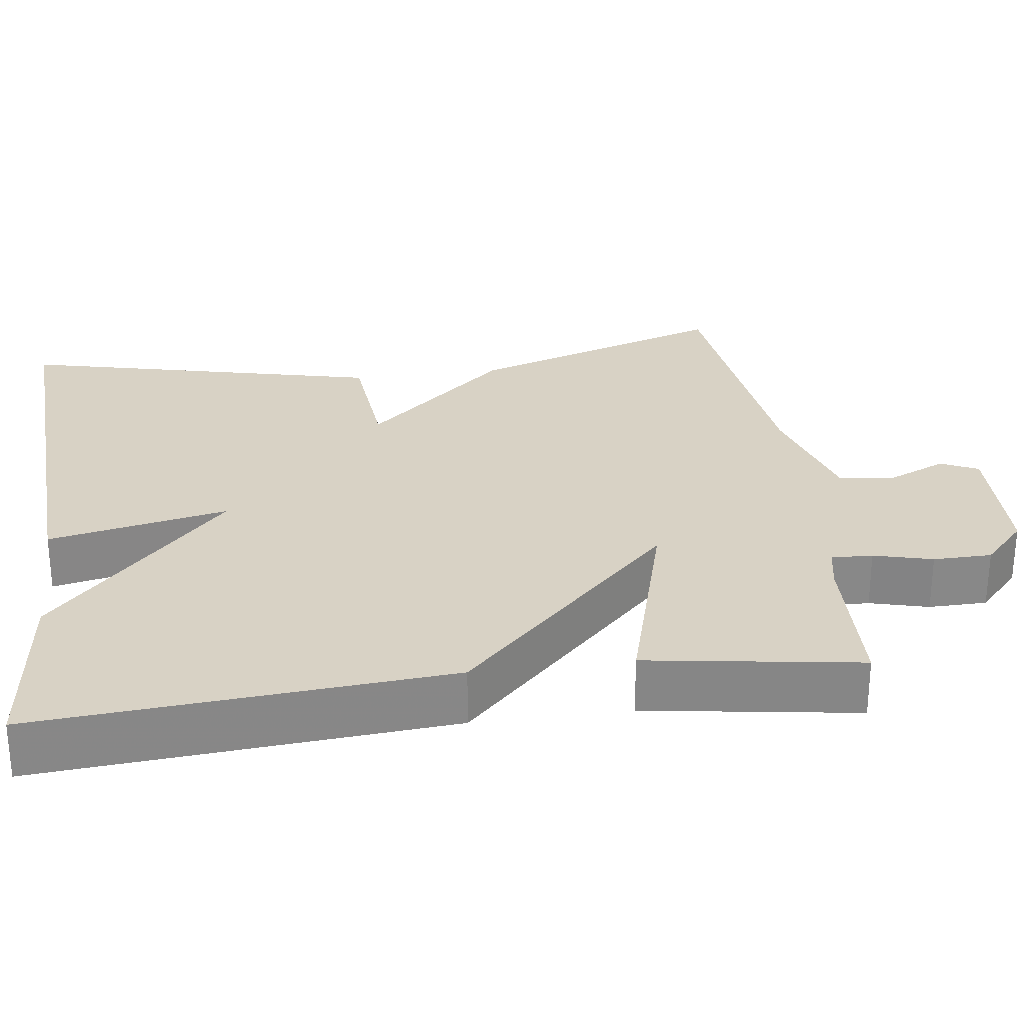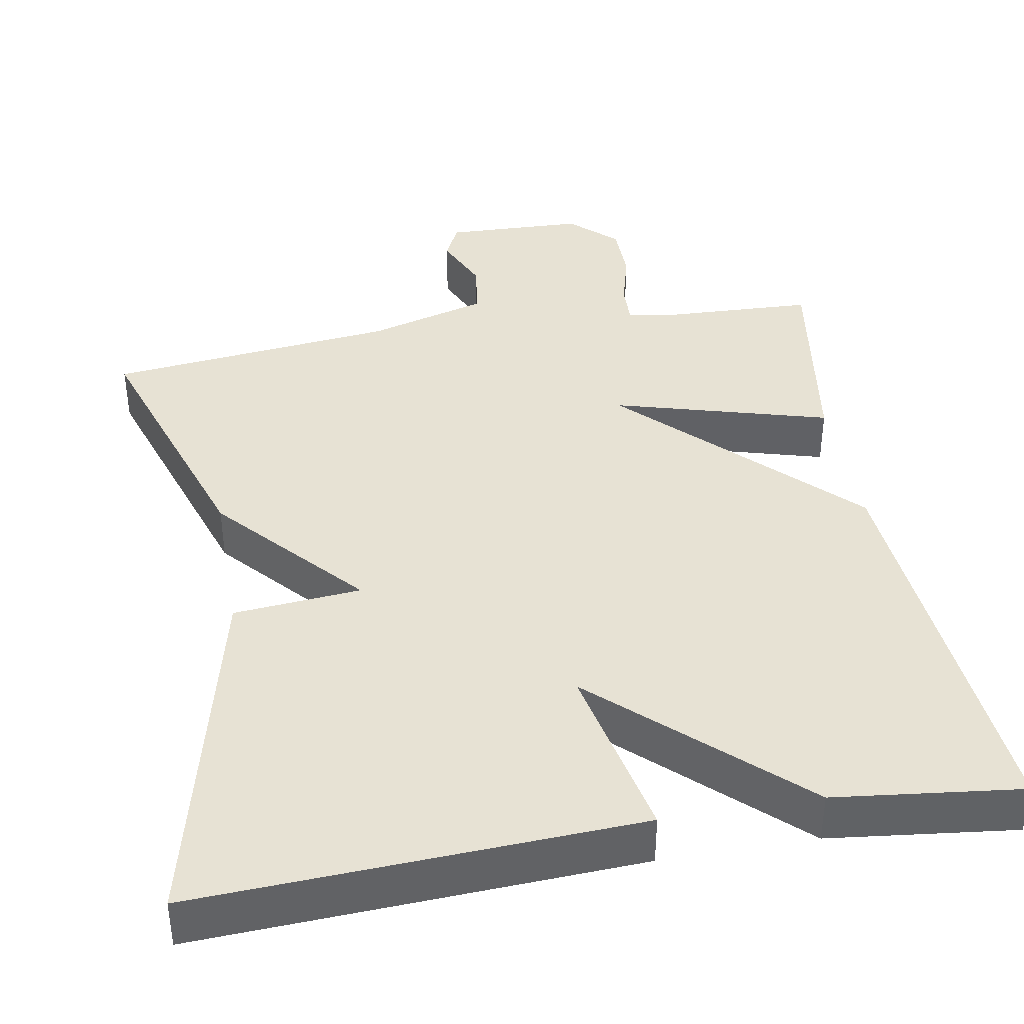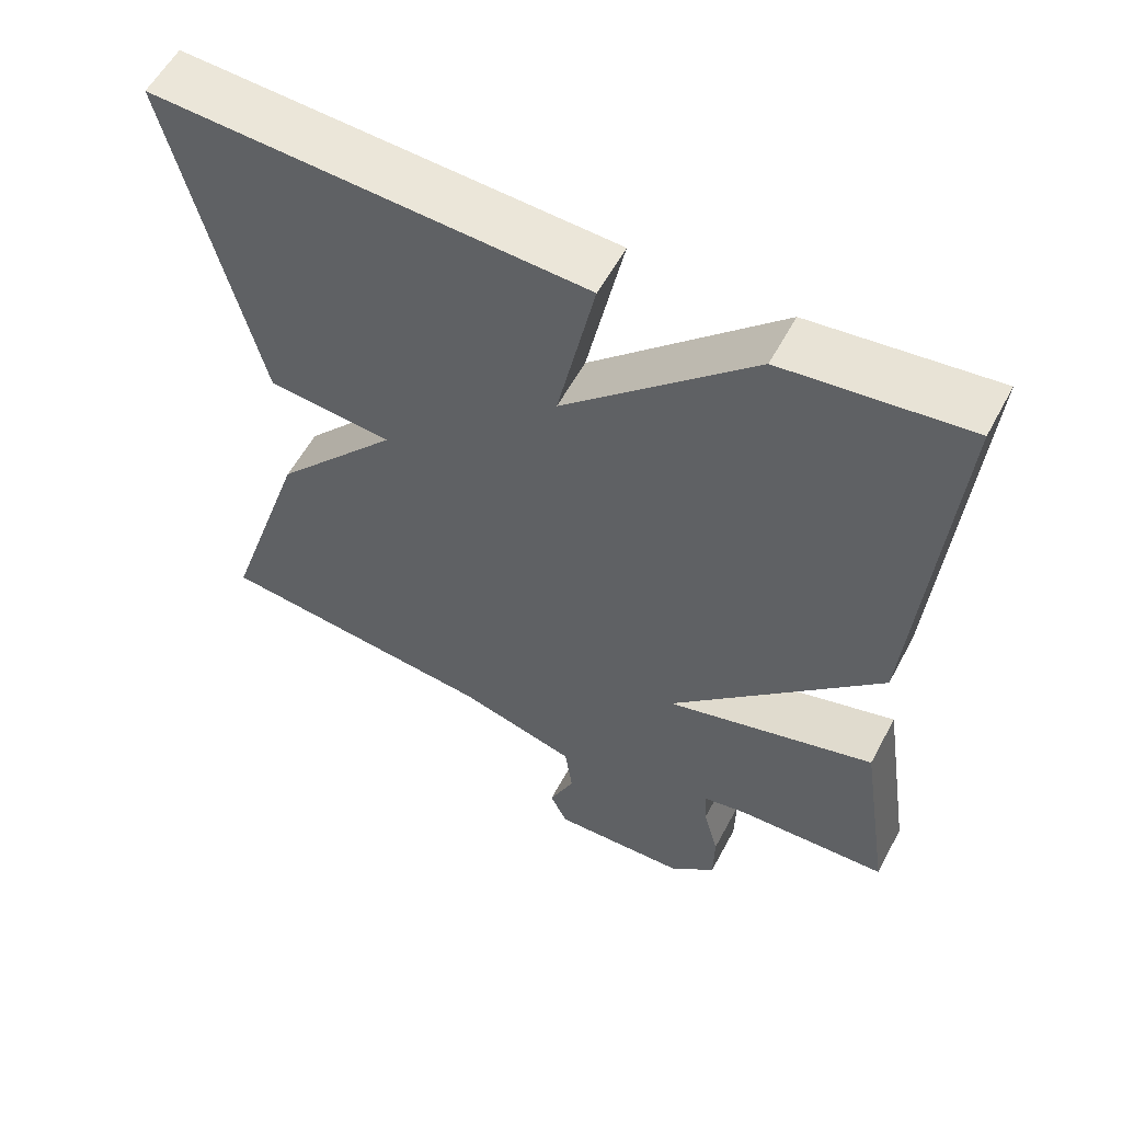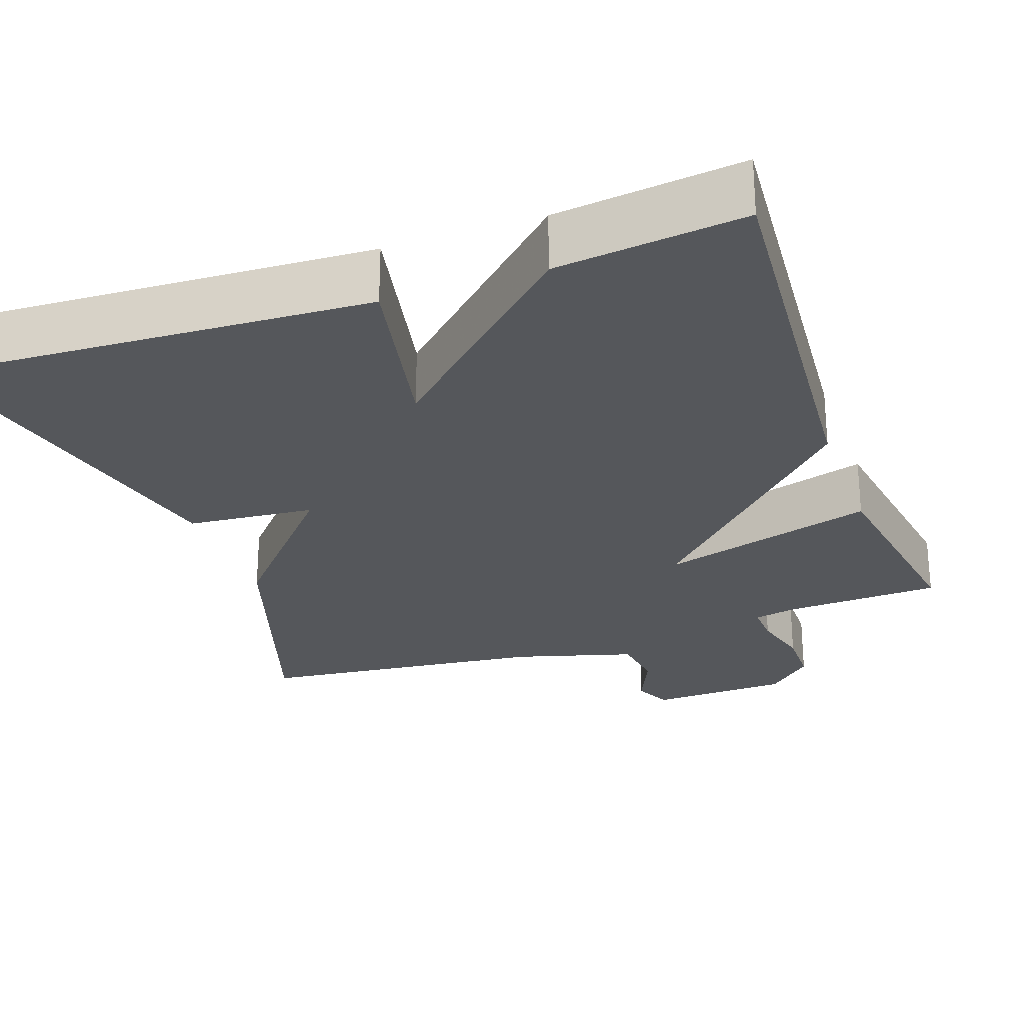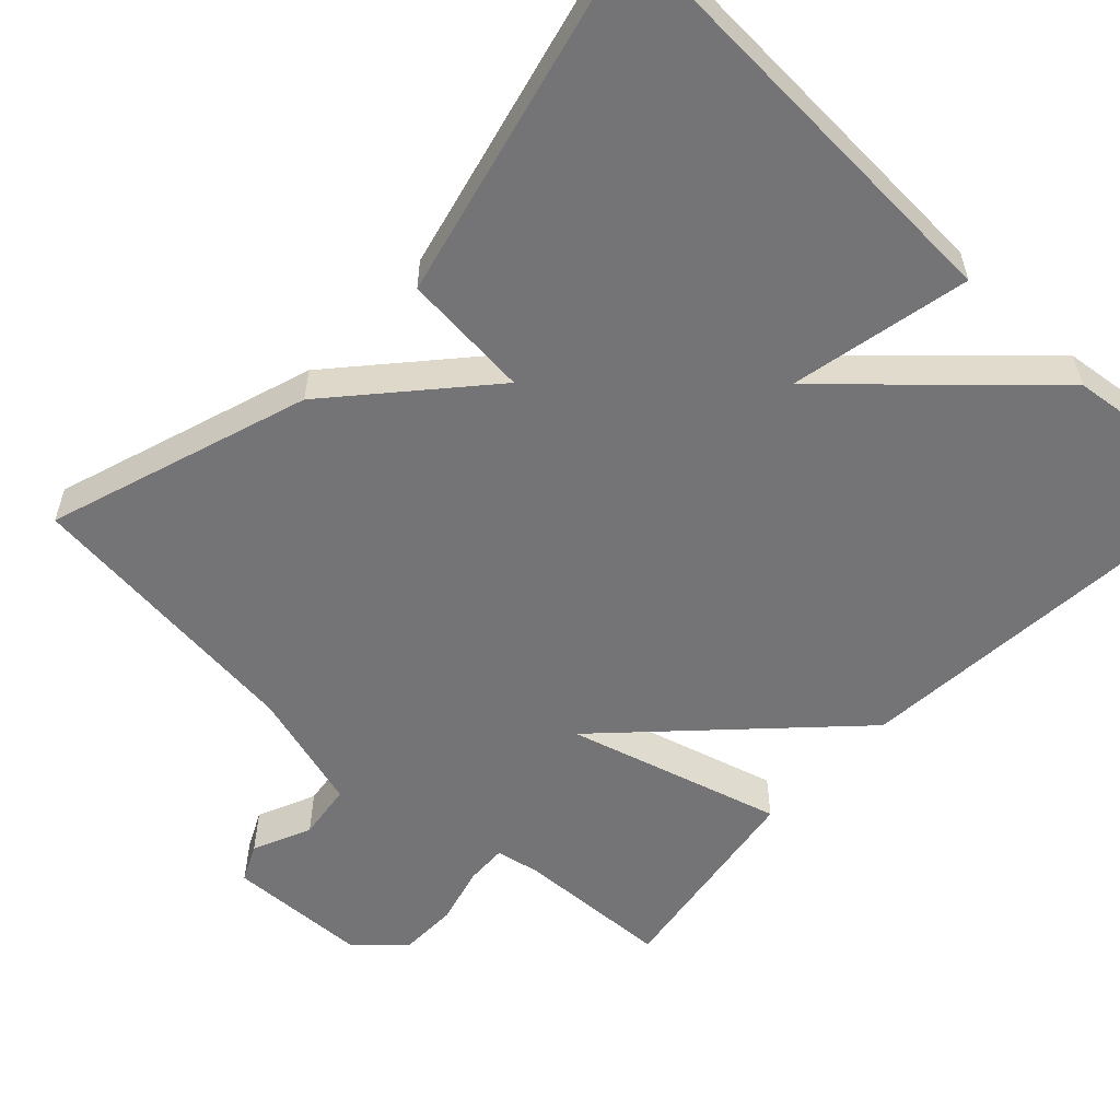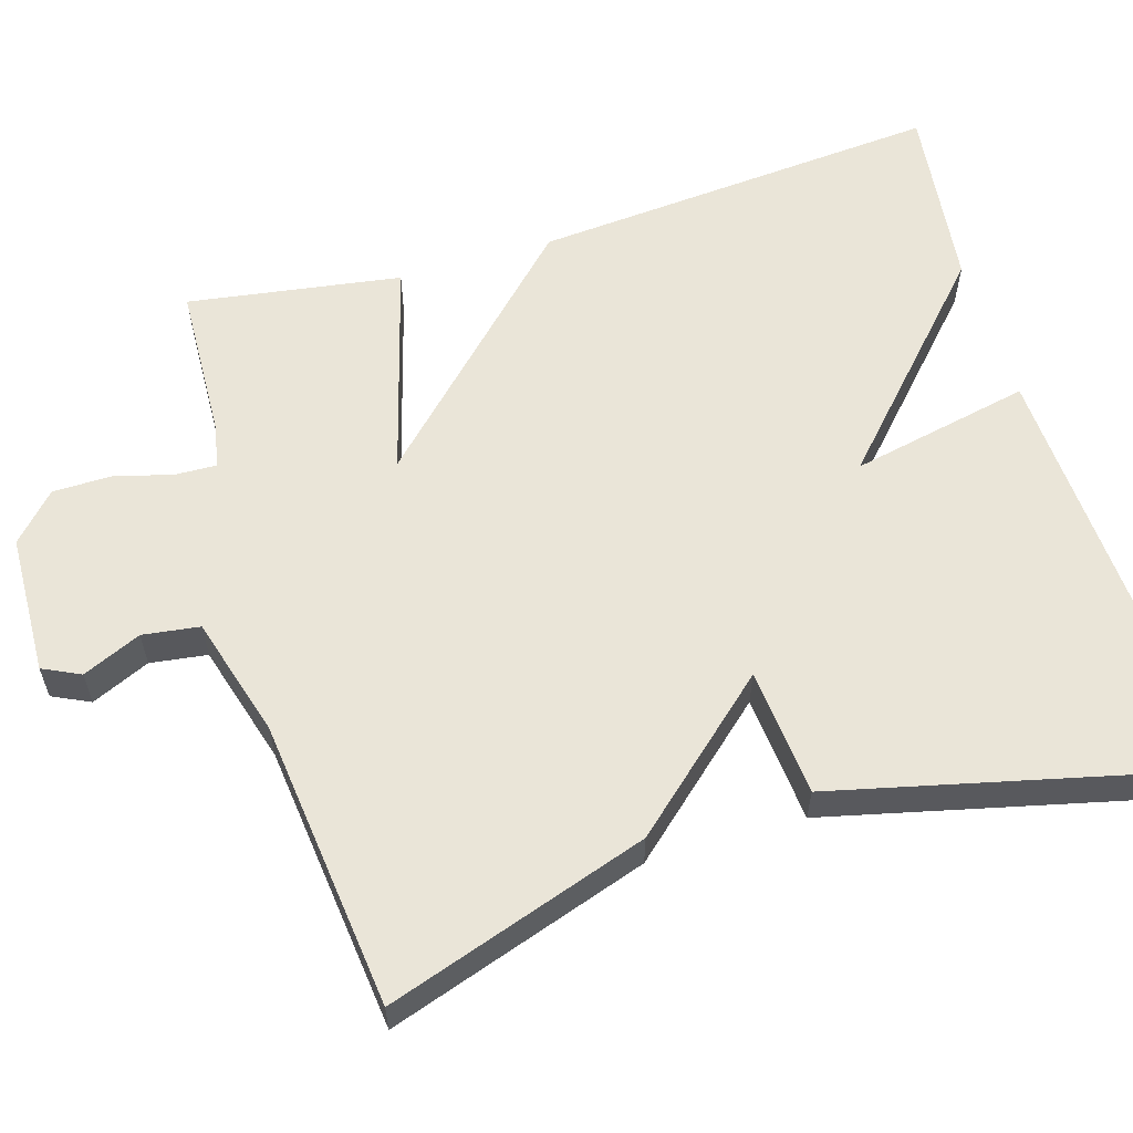
<metadata>
{"format":"obj","ext":"obj","renderer":"f3d","projection":"perspective","resolution":1024,"background":"white","views":[{"elev":27.7,"azim":82.3,"up":"+Y"},{"elev":39.8,"azim":-10.0,"up":"+Y"},{"elev":57.2,"azim":27.9,"up":"+Z"},{"elev":-26.4,"azim":19.6,"up":"+Y"},{"elev":-56.3,"azim":-43.2,"up":"+Y"},{"elev":59.3,"azim":-106.8,"up":"+Y"}]}
</metadata>
<code>
v 0.5 0.07 -0.5
v 0.3 0.07 -0.508
v 0.244 0.07 -0.519
v 0.246 0.07 -0.572
v 0.266 0.07 -0.647
v 0.265 0.07 -0.722
v 0.206 0.07 -0.777
v 0.026 0.07 -0.783
v 0.003 0.07 -0.735
v 0.036 0.07 -0.66
v 0.026 0.07 -0.587
v -0.129 0.07 -0.542
v -0.5 0.07 -0.5
v -0.389 0.07 -0.165
v -0.225 0.07 0.02
v -0.389 0.07 0.035
v -0.5 0.07 0.5
v 0.061 0.07 0.472
v 0.013 0.07 0.241
v 0.261 0.07 0.472
v 0.5 0.07 0.5
v 0.458 0.07 -0.027
v 0.182 0.07 -0.305
v 0.458 0.07 -0.227
v 0.5 0 -0.5
v 0.3 0 -0.508
v 0.244 0 -0.519
v 0.246 0 -0.572
v 0.266 0 -0.647
v 0.265 0 -0.722
v 0.206 0 -0.777
v 0.026 0 -0.783
v 0.003 0 -0.735
v 0.036 0 -0.66
v 0.026 0 -0.587
v -0.129 0 -0.542
v -0.5 0 -0.5
v -0.389 0 -0.165
v -0.225 0 0.02
v -0.389 0 0.035
v -0.5 0 0.5
v 0.061 0 0.472
v 0.013 0 0.241
v 0.261 0 0.472
v 0.5 0 0.5
v 0.458 0 -0.027
v 0.182 0 -0.305
v 0.458 0 -0.227
f 23 24 1 2
f 21 22 23
f 20 21 23
f 19 20 23
f 17 18 19
f 16 17 19
f 15 16 19
f 15 19 23
f 14 15 23
f 13 14 23
f 12 13 23
f 11 12 23
f 10 11 23
f 8 9 10
f 7 8 10
f 6 7 10
f 5 6 10
f 4 5 10
f 3 4 10 23
f 2 3 23
f 26 25 48 47
f 47 46 45
f 47 45 44
f 47 44 43
f 43 42 41
f 43 41 40
f 43 40 39
f 47 43 39
f 47 39 38
f 47 38 37
f 47 37 36
f 47 36 35
f 47 35 34
f 34 33 32
f 34 32 31
f 34 31 30
f 34 30 29
f 34 29 28
f 47 34 28 27
f 47 27 26
f 1 25 26 2
f 2 26 27 3
f 3 27 28 4
f 4 28 29 5
f 5 29 30 6
f 6 30 31 7
f 7 31 32 8
f 8 32 33 9
f 9 33 34 10
f 10 34 35 11
f 11 35 36 12
f 12 36 37 13
f 13 37 38 14
f 14 38 39 15
f 15 39 40 16
f 16 40 41 17
f 17 41 42 18
f 18 42 43 19
f 19 43 44 20
f 20 44 45 21
f 21 45 46 22
f 22 46 47 23
f 23 47 48 24
f 24 48 25 1

</code>
